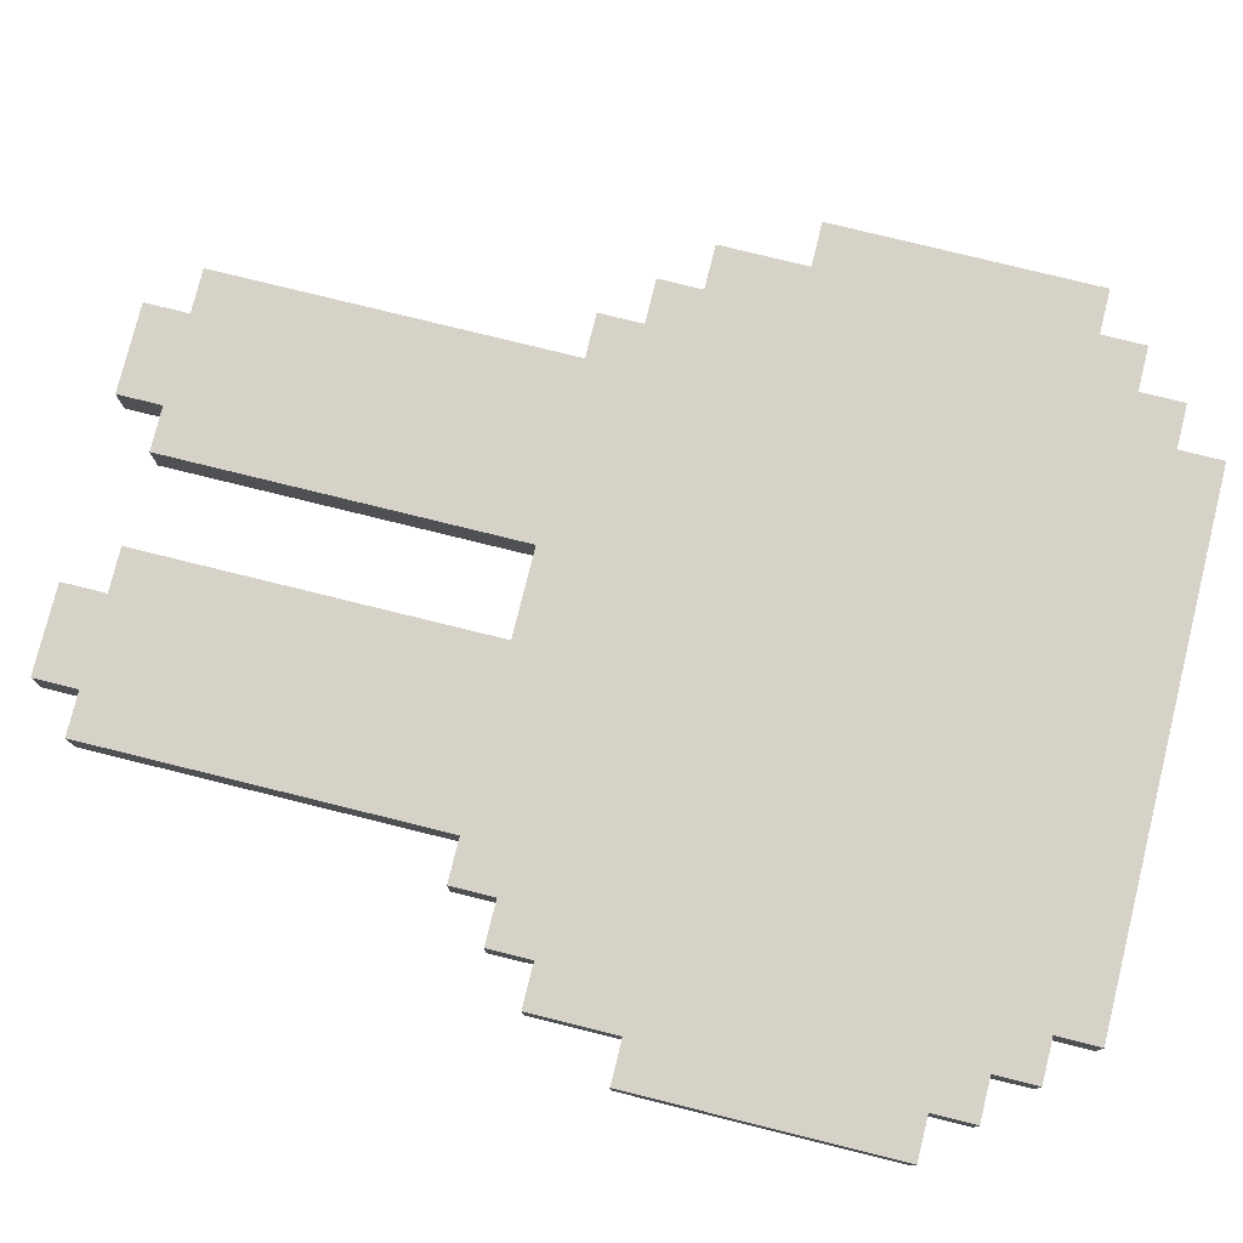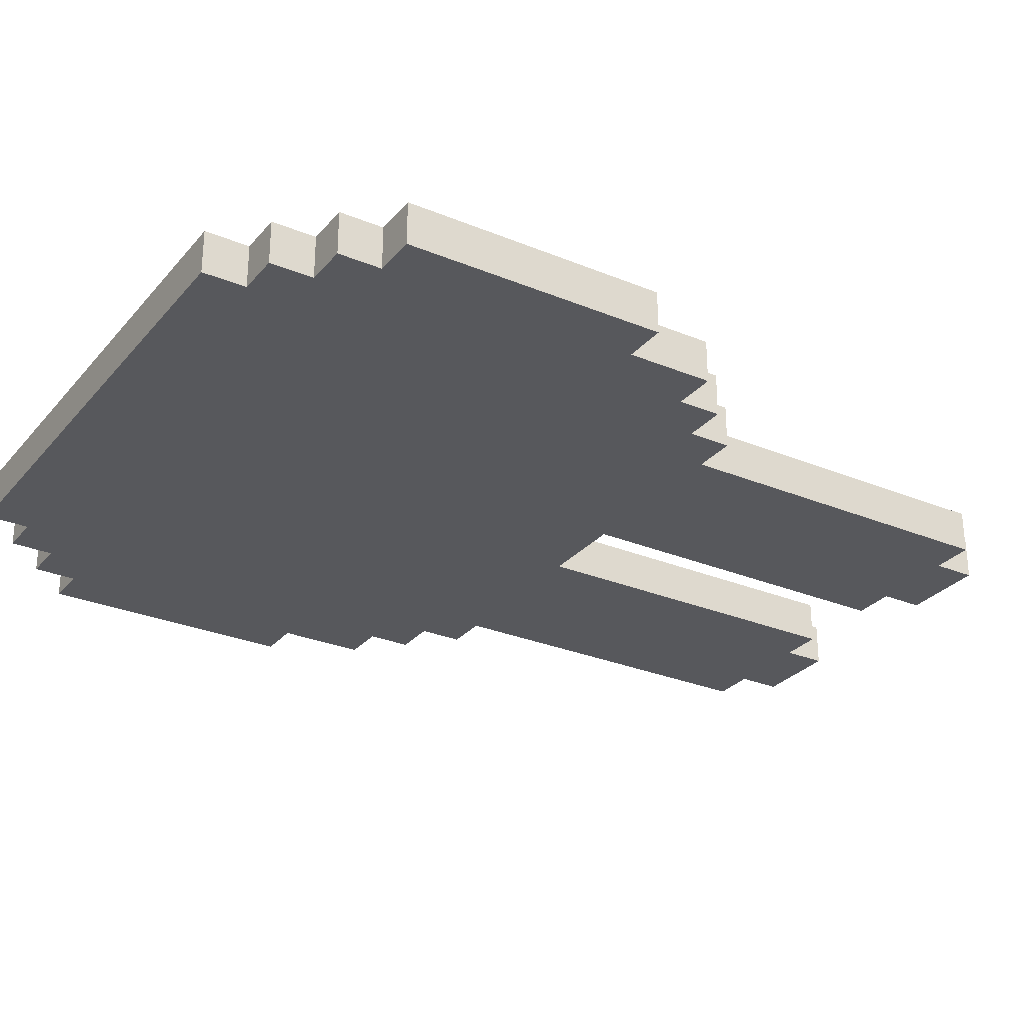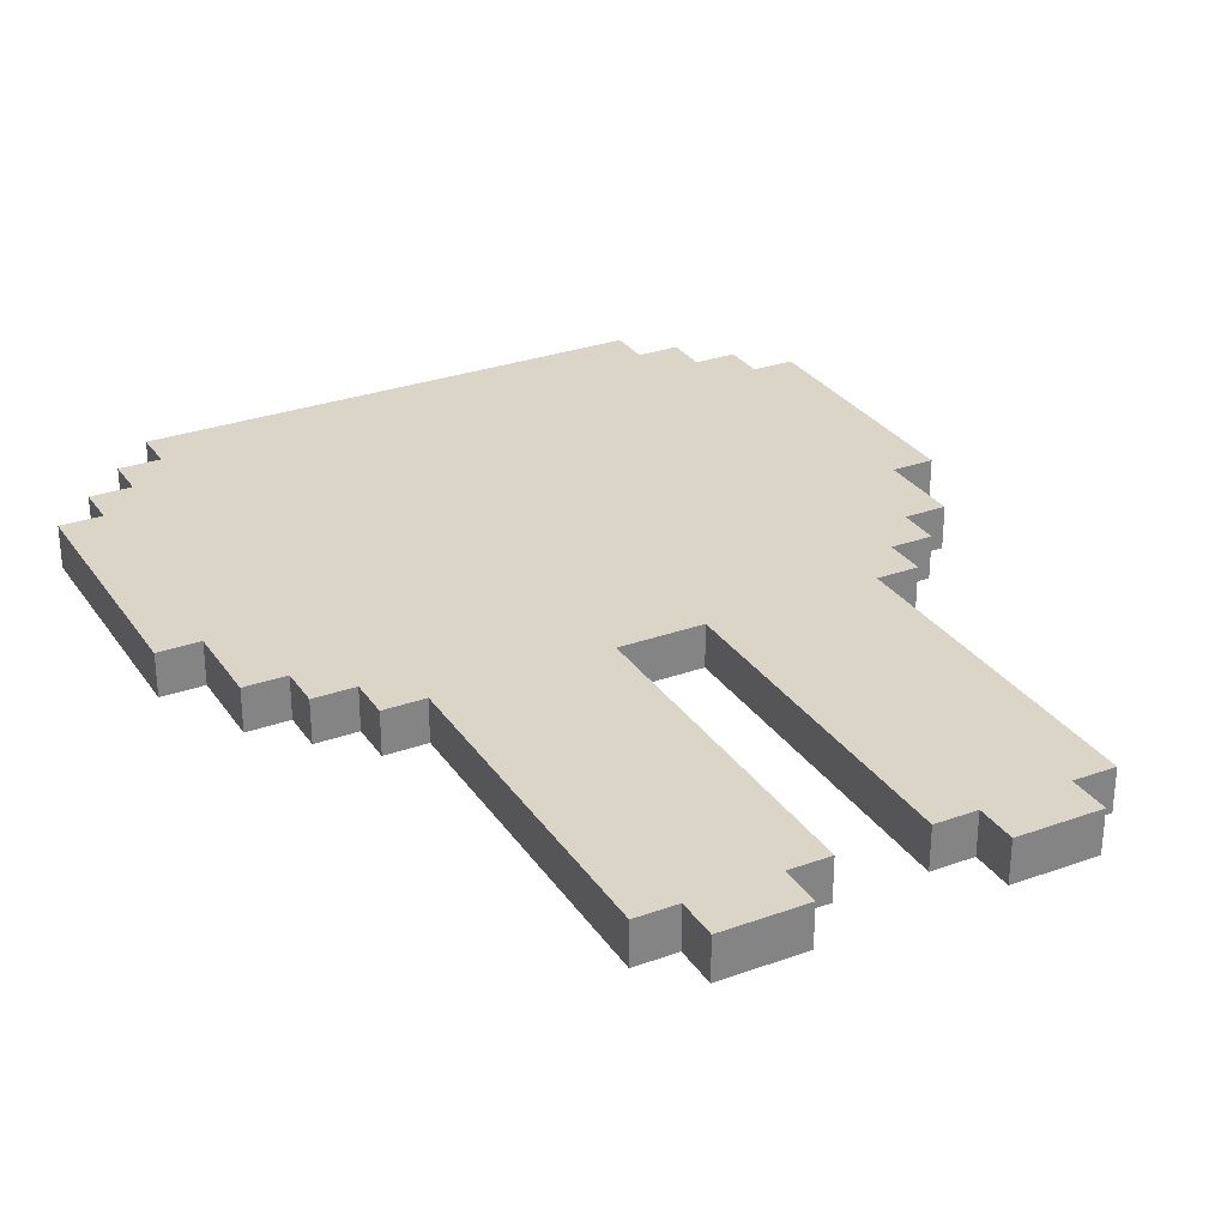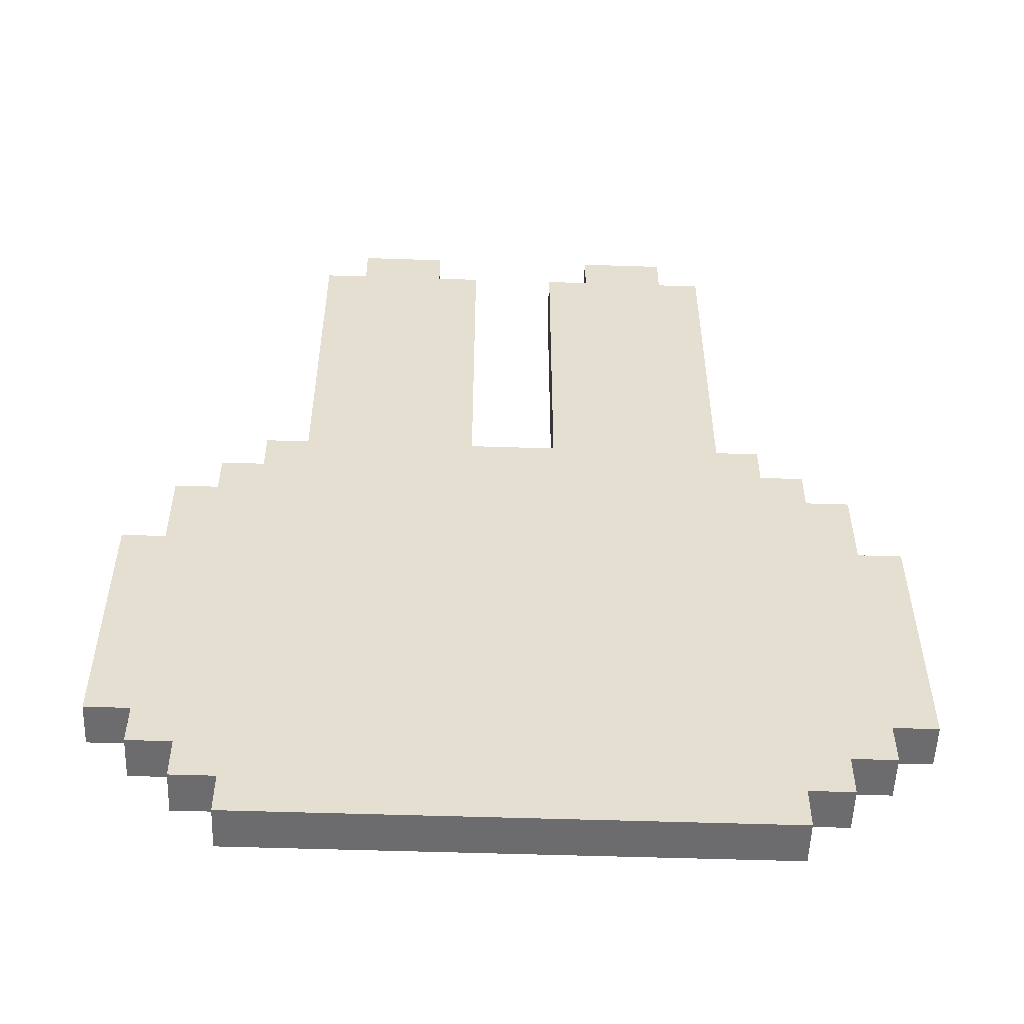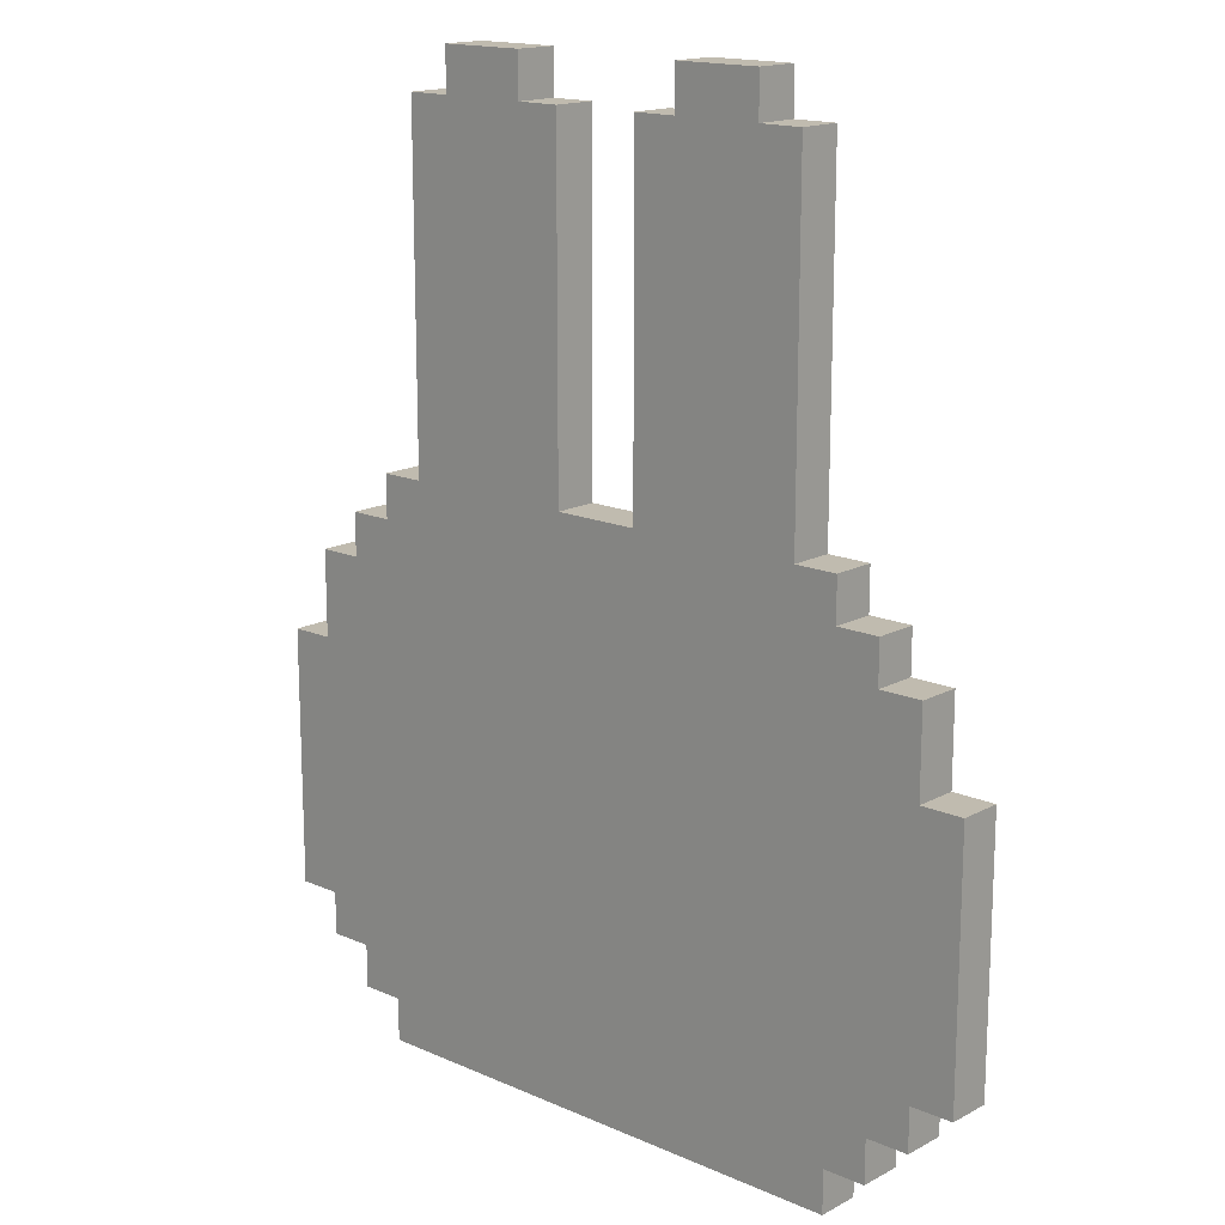
<metadata>
{"format":"obj","ext":"obj","renderer":"f3d","projection":"perspective","resolution":1024,"background":"white","views":[{"elev":77.6,"azim":-76.1,"up":"+Z"},{"elev":-28.6,"azim":58.2,"up":"+Z"},{"elev":29.5,"azim":152.1,"up":"+Z"},{"elev":-53.8,"azim":178.0,"up":"+Y"},{"elev":16.0,"azim":42.3,"up":"+Y"}]}
</metadata>
<code>
o BunnyHead
v -0.9 0.3 -0.1
v -0.9 0.9 -0.1
v -0.9 0.3 0
v -0.9 0.9 0
v -0.8 0.2 -0.1
v -0.8 0.3 -0.1
v -0.8 0.9 -0.1
v -0.8 1.1 -0.1
v -0.8 0.2 0
v -0.8 0.3 0
v -0.8 0.9 0
v -0.8 1.1 0
v -0.7 0.1 -0.1
v -0.7 0.2 -0.1
v -0.7 1.1 -0.1
v -0.7 1.2 -0.1
v -0.7 0.1 0
v -0.7 0.2 0
v -0.7 1.1 0
v -0.7 1.2 0
v -0.6 0 -0.1
v -0.6 0.1 -0.1
v -0.6 1.2 -0.1
v -0.6 1.3 -0.1
v -0.6 0 0
v -0.6 0.1 0
v -0.6 1.2 0
v -0.6 1.3 0
v -0.5 1.3 -0.1
v -0.5 2.1 -0.1
v -0.5 1.3 0
v -0.5 2.1 0
v -0.4 2.1 -0.1
v -0.4 2.2 -0.1
v -0.4 2.1 0
v -0.4 2.2 0
v 0.1 1.3 -0.1
v 0.1 2.1 -0.1
v 0.1 1.3 0
v 0.1 2.1 0
v 0.2 2.1 -0.1
v 0.2 2.2 -0.1
v 0.2 2.1 0
v 0.2 2.2 0
v -0.2 2.1 -0.1
v -0.2 2.2 -0.1
v -0.2 2.1 0
v -0.2 2.2 0
v -0.1 1.3 -0.1
v -0.1 2.1 -0.1
v -0.1 1.3 0
v -0.1 2.1 0
v 0.4 2.1 -0.1
v 0.4 2.2 -0.1
v 0.4 2.1 0
v 0.4 2.2 0
v 0.5 1.3 -0.1
v 0.5 2.1 -0.1
v 0.5 1.3 0
v 0.5 2.1 0
v 0.6 0 -0.1
v 0.6 0.1 -0.1
v 0.6 1.2 -0.1
v 0.6 1.3 -0.1
v 0.6 0 0
v 0.6 0.1 0
v 0.6 1.2 0
v 0.6 1.3 0
v 0.7 0.1 -0.1
v 0.7 0.2 -0.1
v 0.7 1.1 -0.1
v 0.7 1.2 -0.1
v 0.7 0.1 0
v 0.7 0.2 0
v 0.7 1.1 0
v 0.7 1.2 0
v 0.8 0.2 -0.1
v 0.8 0.3 -0.1
v 0.8 0.9 -0.1
v 0.8 1.1 -0.1
v 0.8 0.2 0
v 0.8 0.3 0
v 0.8 0.9 0
v 0.8 1.1 0
v 0.9 0.3 -0.1
v 0.9 0.9 -0.1
v 0.9 0.3 0
v 0.9 0.9 0
v -0.6 0 -0.1
v -0.6 0 0
v -0.3 0 -0.1
v -0.3 0 0
v 0.3 0 -0.1
v 0.3 0 0
v 0.6 0 -0.1
v 0.6 0 0
v -0.7 0.1 -0.1
v -0.7 0.1 0
v -0.6 0.1 -0.1
v -0.6 0.1 0
v 0.6 0.1 -0.1
v 0.6 0.1 0
v 0.7 0.1 -0.1
v 0.7 0.1 0
v -0.8 0.2 -0.1
v -0.8 0.2 0
v -0.7 0.2 -0.1
v -0.7 0.2 0
v 0.7 0.2 -0.1
v 0.7 0.2 0
v 0.8 0.2 -0.1
v 0.8 0.2 0
v -0.9 0.3 -0.1
v -0.9 0.3 0
v -0.8 0.3 -0.1
v -0.8 0.3 0
v 0.8 0.3 -0.1
v 0.8 0.3 0
v 0.9 0.3 -0.1
v 0.9 0.3 0
v -0.9 0.9 -0.1
v -0.9 0.9 0
v -0.8 0.9 -0.1
v -0.8 0.9 0
v 0.8 0.9 -0.1
v 0.8 0.9 0
v 0.9 0.9 -0.1
v 0.9 0.9 0
v -0.8 1.1 -0.1
v -0.8 1.1 0
v -0.7 1.1 -0.1
v -0.7 1.1 0
v 0.7 1.1 -0.1
v 0.7 1.1 0
v 0.8 1.1 -0.1
v 0.8 1.1 0
v -0.7 1.2 -0.1
v -0.7 1.2 0
v -0.6 1.2 -0.1
v -0.6 1.2 0
v 0.6 1.2 -0.1
v 0.6 1.2 0
v 0.7 1.2 -0.1
v 0.7 1.2 0
v -0.6 1.3 -0.1
v -0.6 1.3 0
v -0.5 1.3 -0.1
v -0.5 1.3 0
v -0.1 1.3 -0.1
v -0.1 1.3 0
v 0.1 1.3 -0.1
v 0.1 1.3 0
v 0.5 1.3 -0.1
v 0.5 1.3 0
v 0.6 1.3 -0.1
v 0.6 1.3 0
v -0.5 2.1 -0.1
v -0.5 2.1 0
v -0.4 2.1 -0.1
v -0.4 2.1 0
v -0.2 2.1 -0.1
v -0.2 2.1 0
v -0.1 2.1 -0.1
v -0.1 2.1 0
v 0.1 2.1 -0.1
v 0.1 2.1 0
v 0.2 2.1 -0.1
v 0.2 2.1 0
v 0.4 2.1 -0.1
v 0.4 2.1 0
v 0.5 2.1 -0.1
v 0.5 2.1 0
v -0.4 2.2 -0.1
v -0.4 2.2 0
v -0.2 2.2 -0.1
v -0.2 2.2 0
v 0.2 2.2 -0.1
v 0.2 2.2 0
v 0.4 2.2 -0.1
v 0.4 2.2 0
v -0.6 0 -0.1
v -0.3 0 -0.1
v 0.3 0 -0.1
v 0.6 0 -0.1
v -0.7 0.1 -0.1
v -0.6 0.1 -0.1
v -0.3 0.1 -0.1
v 0 0.1 -0.1
v 0.3 0.1 -0.1
v 0.6 0.1 -0.1
v 0.7 0.1 -0.1
v -0.8 0.2 -0.1
v -0.7 0.2 -0.1
v -0.6 0.2 -0.1
v -0.5 0.2 -0.1
v 0 0.2 -0.1
v 0.6 0.2 -0.1
v 0.7 0.2 -0.1
v 0.8 0.2 -0.1
v -0.9 0.3 -0.1
v -0.8 0.3 -0.1
v -0.7 0.3 -0.1
v -0.6 0.3 -0.1
v -0.5 0.3 -0.1
v 0.7 0.3 -0.1
v 0.8 0.3 -0.1
v 0.9 0.3 -0.1
v -0.5 0.4 -0.1
v -0.4 0.4 -0.1
v -0.7 0.5 -0.1
v -0.6 0.5 -0.1
v -0.7 0.6 -0.1
v -0.5 0.6 -0.1
v -0.4 0.6 -0.1
v -0.3 0.6 -0.1
v -0.6 0.7 -0.1
v -0.5 0.7 -0.1
v -0.3 0.7 -0.1
v -0.2 0.7 -0.1
v -0.5 0.8 -0.1
v -0.3 0.8 -0.1
v -0.9 0.9 -0.1
v -0.8 0.9 -0.1
v -0.7 0.9 -0.1
v -0.6 0.9 -0.1
v -0.4 0.9 -0.1
v 0.7 0.9 -0.1
v 0.8 0.9 -0.1
v 0.9 0.9 -0.1
v -0.7 1 -0.1
v -0.6 1 -0.1
v -0.8 1.1 -0.1
v -0.7 1.1 -0.1
v -0.6 1.1 -0.1
v -0.5 1.1 -0.1
v -0.4 1.1 -0.1
v -0.3 1.1 -0.1
v -0.2 1.1 -0.1
v 0.6 1.1 -0.1
v 0.7 1.1 -0.1
v 0.8 1.1 -0.1
v -0.7 1.2 -0.1
v -0.6 1.2 -0.1
v -0.5 1.2 -0.1
v -0.4 1.2 -0.1
v -0.2 1.2 -0.1
v 0.2 1.2 -0.1
v 0.4 1.2 -0.1
v 0.6 1.2 -0.1
v 0.7 1.2 -0.1
v -0.6 1.3 -0.1
v -0.5 1.3 -0.1
v -0.4 1.3 -0.1
v -0.2 1.3 -0.1
v -0.1 1.3 -0.1
v 0.1 1.3 -0.1
v 0.2 1.3 -0.1
v 0.4 1.3 -0.1
v 0.5 1.3 -0.1
v 0.6 1.3 -0.1
v -0.5 2.1 -0.1
v -0.4 2.1 -0.1
v -0.2 2.1 -0.1
v -0.1 2.1 -0.1
v 0.1 2.1 -0.1
v 0.2 2.1 -0.1
v 0.4 2.1 -0.1
v 0.5 2.1 -0.1
v -0.4 2.2 -0.1
v -0.2 2.2 -0.1
v 0.2 2.2 -0.1
v 0.4 2.2 -0.1
v -0.6 0 0
v -0.3 0 0
v 0.3 0 0
v 0.6 0 0
v -0.7 0.1 0
v -0.6 0.1 0
v -0.3 0.1 0
v 0 0.1 0
v 0.3 0.1 0
v 0.6 0.1 0
v 0.7 0.1 0
v -0.8 0.2 0
v -0.7 0.2 0
v -0.6 0.2 0
v -0.5 0.2 0
v 0 0.2 0
v 0.6 0.2 0
v 0.7 0.2 0
v 0.8 0.2 0
v -0.9 0.3 0
v -0.8 0.3 0
v -0.7 0.3 0
v -0.6 0.3 0
v -0.5 0.3 0
v 0.7 0.3 0
v 0.8 0.3 0
v 0.9 0.3 0
v -0.5 0.4 0
v -0.4 0.4 0
v -0.7 0.5 0
v -0.6 0.5 0
v -0.7 0.6 0
v -0.5 0.6 0
v -0.4 0.6 0
v -0.3 0.6 0
v -0.6 0.7 0
v -0.5 0.7 0
v -0.3 0.7 0
v -0.2 0.7 0
v -0.5 0.8 0
v -0.3 0.8 0
v -0.9 0.9 0
v -0.8 0.9 0
v -0.7 0.9 0
v -0.6 0.9 0
v -0.4 0.9 0
v 0.7 0.9 0
v 0.8 0.9 0
v 0.9 0.9 0
v -0.7 1 0
v -0.6 1 0
v -0.8 1.1 0
v -0.7 1.1 0
v -0.6 1.1 0
v -0.5 1.1 0
v -0.4 1.1 0
v -0.3 1.1 0
v -0.2 1.1 0
v 0.6 1.1 0
v 0.7 1.1 0
v 0.8 1.1 0
v -0.7 1.2 0
v -0.6 1.2 0
v -0.5 1.2 0
v -0.4 1.2 0
v -0.2 1.2 0
v 0.2 1.2 0
v 0.4 1.2 0
v 0.6 1.2 0
v 0.7 1.2 0
v -0.6 1.3 0
v -0.5 1.3 0
v -0.4 1.3 0
v -0.2 1.3 0
v -0.1 1.3 0
v 0.1 1.3 0
v 0.2 1.3 0
v 0.4 1.3 0
v 0.5 1.3 0
v 0.6 1.3 0
v -0.5 2.1 0
v -0.4 2.1 0
v -0.2 2.1 0
v -0.1 2.1 0
v 0.1 2.1 0
v 0.2 2.1 0
v 0.4 2.1 0
v 0.5 2.1 0
v -0.4 2.2 0
v -0.2 2.2 0
v 0.2 2.2 0
v 0.4 2.2 0
f 3 2 1
f 4 2 3
f 9 6 5
f 10 6 9
f 11 8 7
f 12 8 11
f 17 14 13
f 18 14 17
f 19 16 15
f 20 16 19
f 25 22 21
f 26 22 25
f 27 24 23
f 28 24 27
f 31 30 29
f 32 30 31
f 35 34 33
f 36 34 35
f 39 38 37
f 40 38 39
f 43 42 41
f 44 42 43
f 45 46 47
f 47 46 48
f 49 50 51
f 51 50 52
f 53 54 55
f 55 54 56
f 57 58 59
f 59 58 60
f 61 62 65
f 65 62 66
f 63 64 67
f 67 64 68
f 69 70 73
f 73 70 74
f 71 72 75
f 75 72 76
f 77 78 81
f 81 78 82
f 79 80 83
f 83 80 84
f 85 86 87
f 87 86 88
f 91 90 89
f 92 90 91
f 93 92 91
f 94 92 93
f 95 94 93
f 96 94 95
f 99 98 97
f 100 98 99
f 103 102 101
f 104 102 103
f 107 106 105
f 108 106 107
f 111 110 109
f 112 110 111
f 115 114 113
f 116 114 115
f 119 118 117
f 120 118 119
f 121 122 123
f 123 122 124
f 125 126 127
f 127 126 128
f 129 130 131
f 131 130 132
f 133 134 135
f 135 134 136
f 137 138 139
f 139 138 140
f 141 142 143
f 143 142 144
f 145 146 147
f 147 146 148
f 149 150 151
f 151 150 152
f 153 154 155
f 155 154 156
f 157 158 159
f 159 158 160
f 161 162 163
f 163 162 164
f 165 166 167
f 167 166 168
f 169 170 171
f 171 170 172
f 173 174 175
f 175 174 176
f 177 178 179
f 179 178 180
f 186 182 181
f 187 183 182
f 187 182 186
f 188 183 187
f 189 184 183
f 189 183 188
f 190 184 189
f 193 186 185
f 194 188 187
f 194 187 186
f 194 186 193
f 195 188 194
f 196 189 188
f 196 188 195
f 196 190 189
f 197 191 190
f 197 190 196
f 198 191 197
f 201 193 192
f 202 195 194
f 202 194 193
f 202 193 201
f 203 195 202
f 204 196 195
f 204 195 203
f 204 197 196
f 204 198 197
f 205 199 198
f 205 198 204
f 206 199 205
f 208 204 203
f 208 205 204
f 208 206 205
f 209 206 208
f 210 203 202
f 210 202 201
f 211 208 203
f 211 203 210
f 212 210 201
f 212 211 210
f 213 209 208
f 213 211 212
f 213 208 211
f 214 206 209
f 214 209 213
f 215 206 214
f 216 213 212
f 216 214 213
f 216 215 214
f 217 215 216
f 218 206 215
f 218 215 217
f 219 206 218
f 220 217 216
f 220 218 217
f 220 219 218
f 221 219 220
f 222 201 200
f 223 212 201
f 223 201 222
f 224 216 212
f 224 212 223
f 225 220 216
f 225 216 224
f 225 221 220
f 226 221 225
f 227 206 219
f 228 207 206
f 228 206 227
f 229 207 228
f 230 224 223
f 230 225 224
f 230 226 225
f 231 226 230
f 232 230 223
f 233 231 230
f 233 230 232
f 234 226 231
f 234 231 233
f 235 226 234
f 236 221 226
f 236 226 235
f 237 219 221
f 237 221 236
f 238 227 219
f 238 219 237
f 239 227 238
f 240 228 227
f 240 227 239
f 241 228 240
f 242 234 233
f 243 235 234
f 243 234 242
f 244 236 235
f 244 235 243
f 245 237 236
f 245 236 244
f 245 239 238
f 245 238 237
f 246 239 245
f 247 239 246
f 248 239 247
f 249 240 239
f 249 239 248
f 250 240 249
f 251 244 243
f 251 245 244
f 252 245 251
f 253 246 245
f 253 245 252
f 254 247 246
f 254 246 253
f 255 247 254
f 256 247 255
f 257 248 247
f 257 247 256
f 258 249 248
f 258 248 257
f 259 249 258
f 260 249 259
f 261 253 252
f 262 254 253
f 262 253 261
f 263 255 254
f 263 254 262
f 264 255 263
f 265 257 256
f 266 258 257
f 266 257 265
f 267 259 258
f 267 258 266
f 268 259 267
f 269 263 262
f 270 263 269
f 271 267 266
f 272 267 271
f 273 274 278
f 274 275 279
f 278 274 279
f 279 275 280
f 275 276 281
f 280 275 281
f 281 276 282
f 277 278 285
f 279 280 286
f 278 279 286
f 285 278 286
f 286 280 287
f 280 281 288
f 287 280 288
f 281 282 288
f 282 283 289
f 288 282 289
f 289 283 290
f 284 285 293
f 286 287 294
f 285 286 294
f 293 285 294
f 294 287 295
f 287 288 296
f 295 287 296
f 288 289 296
f 289 290 296
f 290 291 297
f 296 290 297
f 297 291 298
f 295 296 300
f 296 297 300
f 297 298 300
f 300 298 301
f 294 295 302
f 293 294 302
f 295 300 303
f 302 295 303
f 293 302 304
f 302 303 304
f 300 301 305
f 304 303 305
f 303 300 305
f 301 298 306
f 305 301 306
f 306 298 307
f 304 305 308
f 305 306 308
f 306 307 308
f 308 307 309
f 307 298 310
f 309 307 310
f 310 298 311
f 308 309 312
f 309 310 312
f 310 311 312
f 312 311 313
f 292 293 314
f 293 304 315
f 314 293 315
f 304 308 316
f 315 304 316
f 308 312 317
f 316 308 317
f 312 313 317
f 317 313 318
f 311 298 319
f 298 299 320
f 319 298 320
f 320 299 321
f 315 316 322
f 316 317 322
f 317 318 322
f 322 318 323
f 315 322 324
f 322 323 325
f 324 322 325
f 323 318 326
f 325 323 326
f 326 318 327
f 318 313 328
f 327 318 328
f 313 311 329
f 328 313 329
f 311 319 330
f 329 311 330
f 330 319 331
f 319 320 332
f 331 319 332
f 332 320 333
f 325 326 334
f 326 327 335
f 334 326 335
f 327 328 336
f 335 327 336
f 328 329 337
f 336 328 337
f 330 331 337
f 329 330 337
f 337 331 338
f 338 331 339
f 339 331 340
f 331 332 341
f 340 331 341
f 341 332 342
f 335 336 343
f 336 337 343
f 343 337 344
f 337 338 345
f 344 337 345
f 338 339 346
f 345 338 346
f 346 339 347
f 347 339 348
f 339 340 349
f 348 339 349
f 340 341 350
f 349 340 350
f 350 341 351
f 351 341 352
f 344 345 353
f 345 346 354
f 353 345 354
f 346 347 355
f 354 346 355
f 355 347 356
f 348 349 357
f 349 350 358
f 357 349 358
f 350 351 359
f 358 350 359
f 359 351 360
f 354 355 361
f 361 355 362
f 358 359 363
f 363 359 364

</code>
